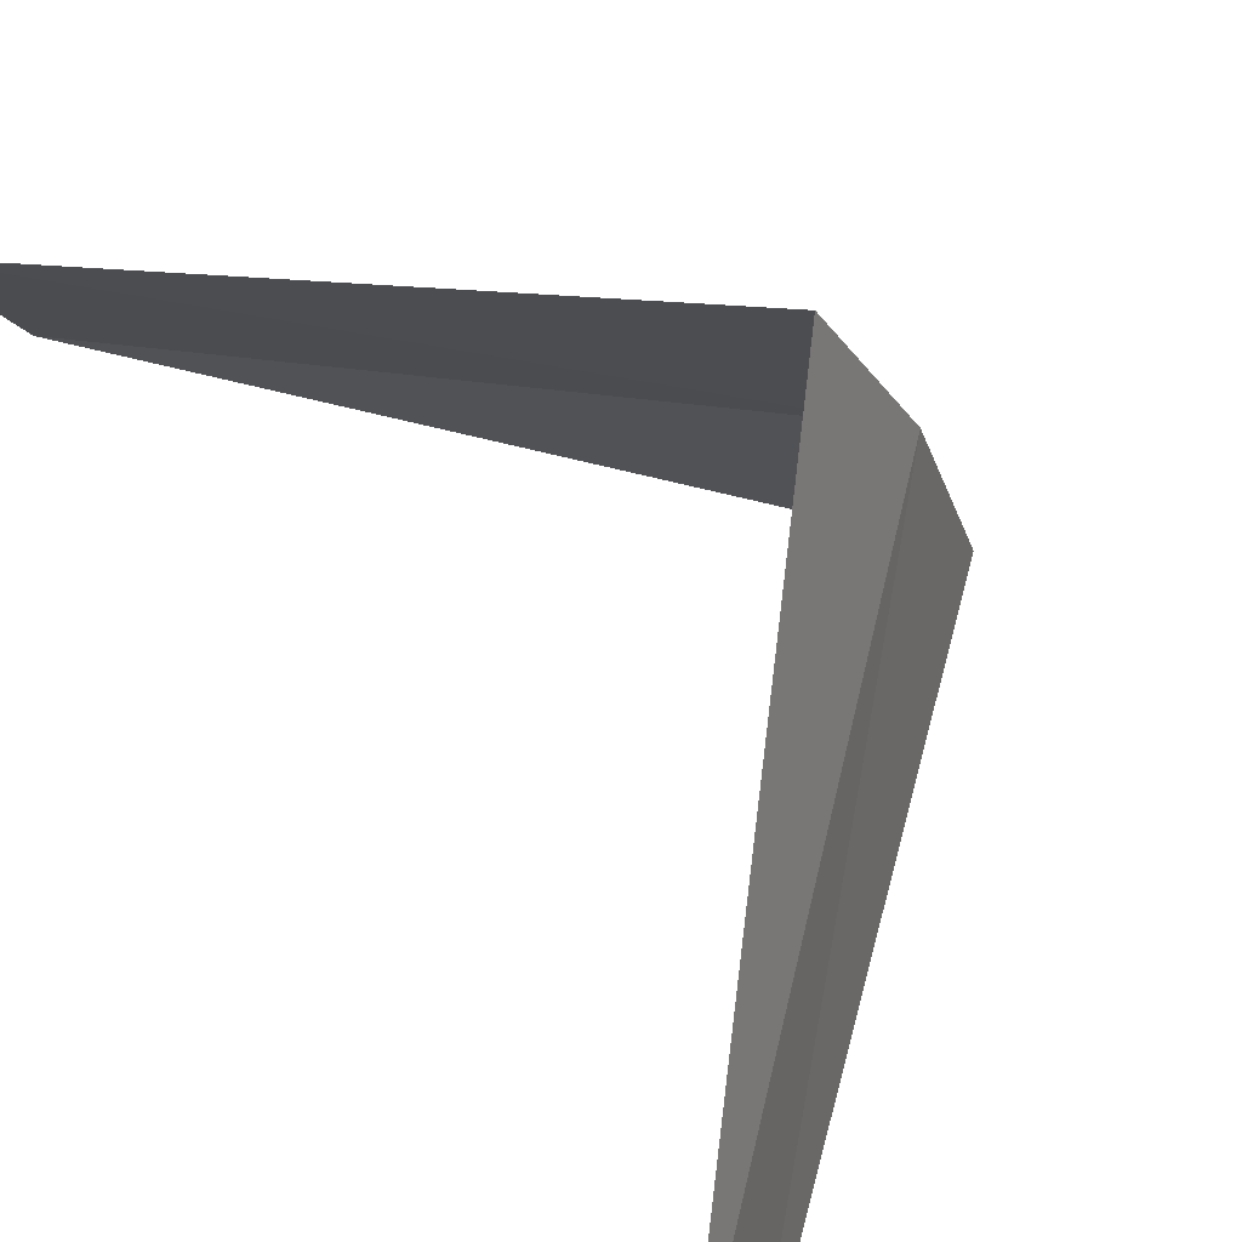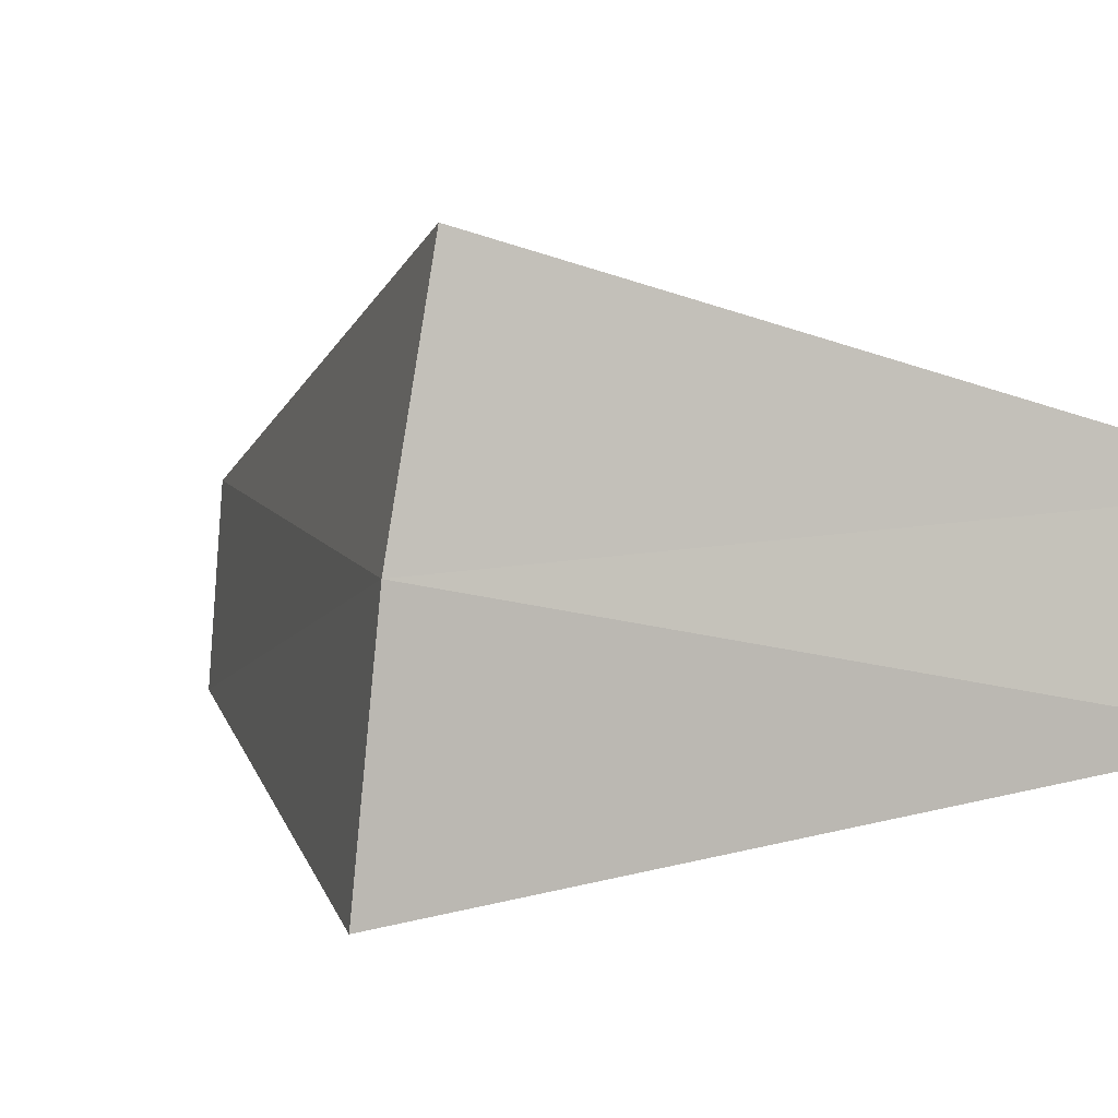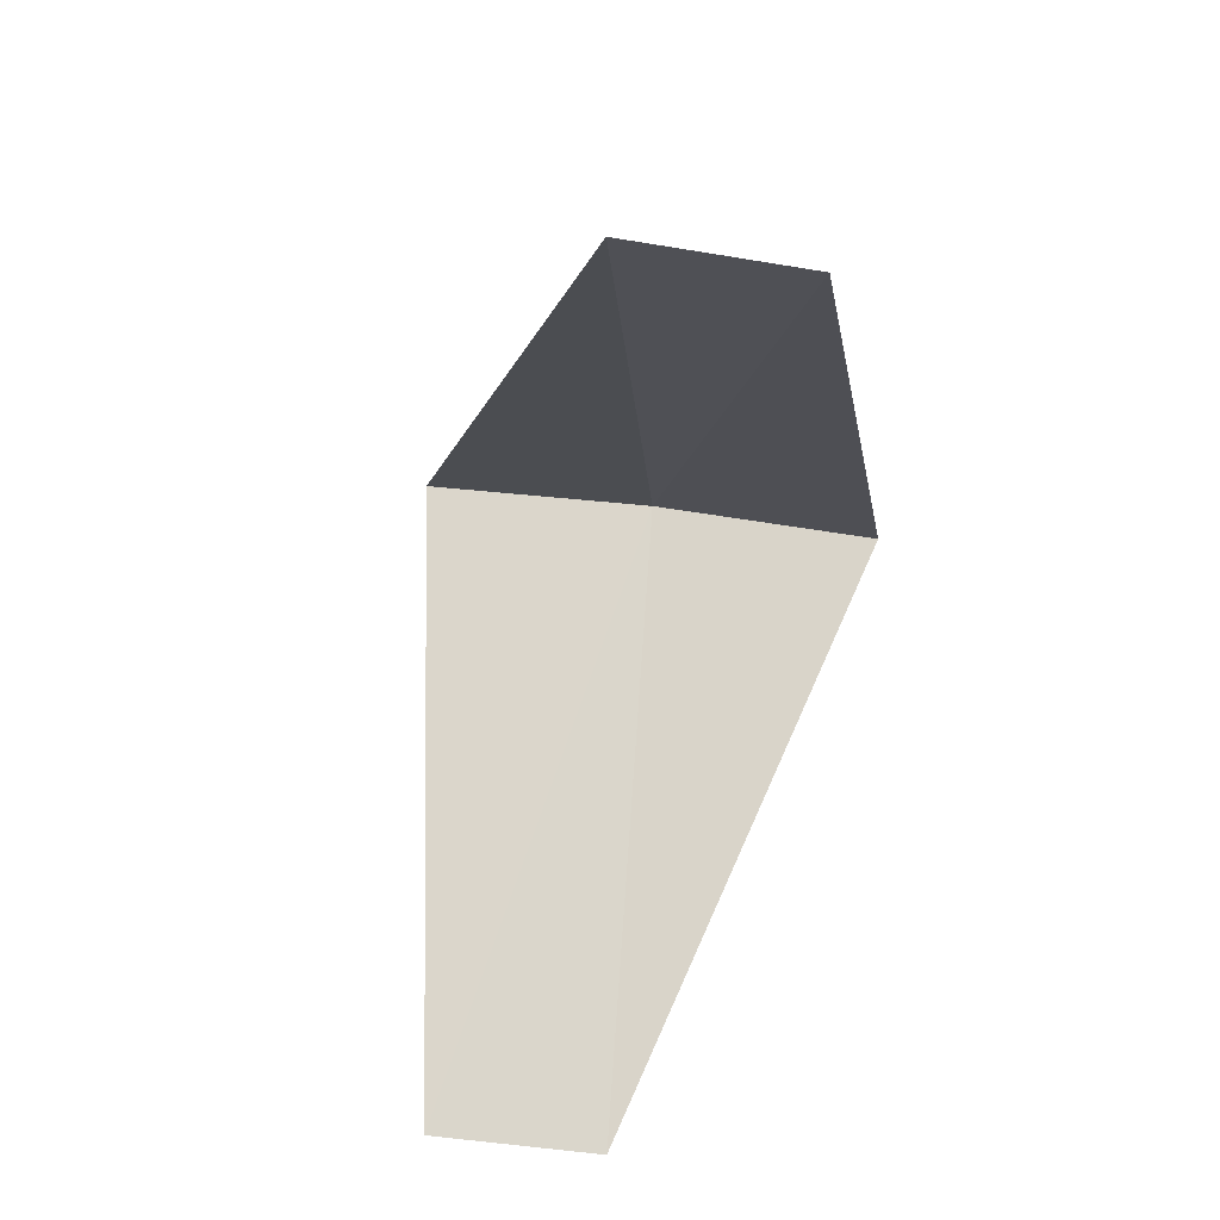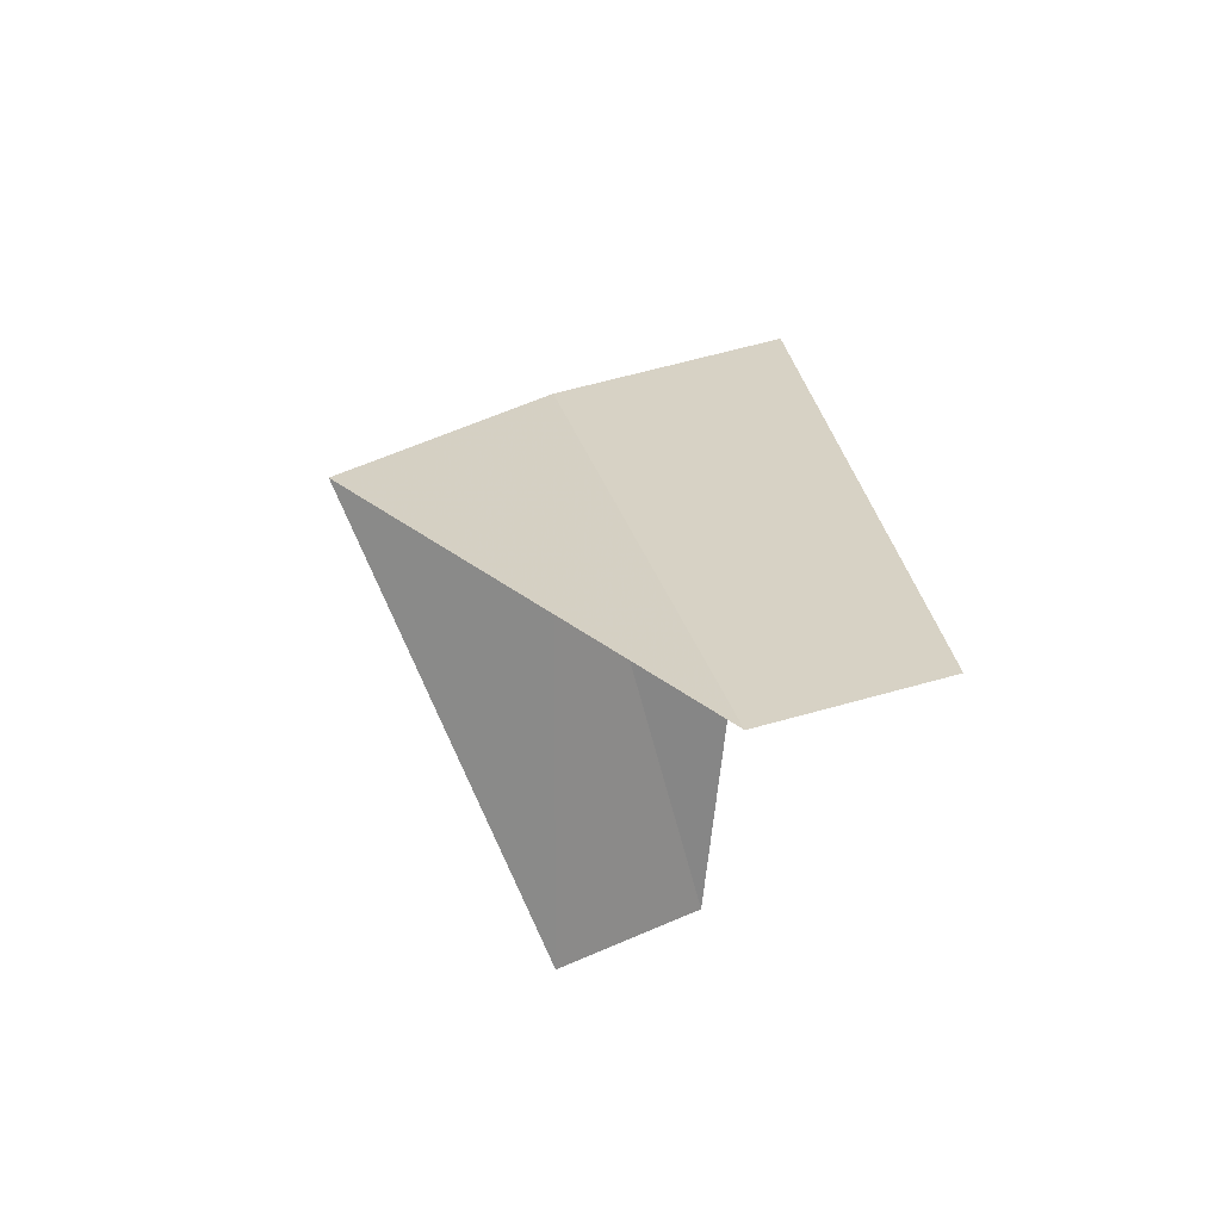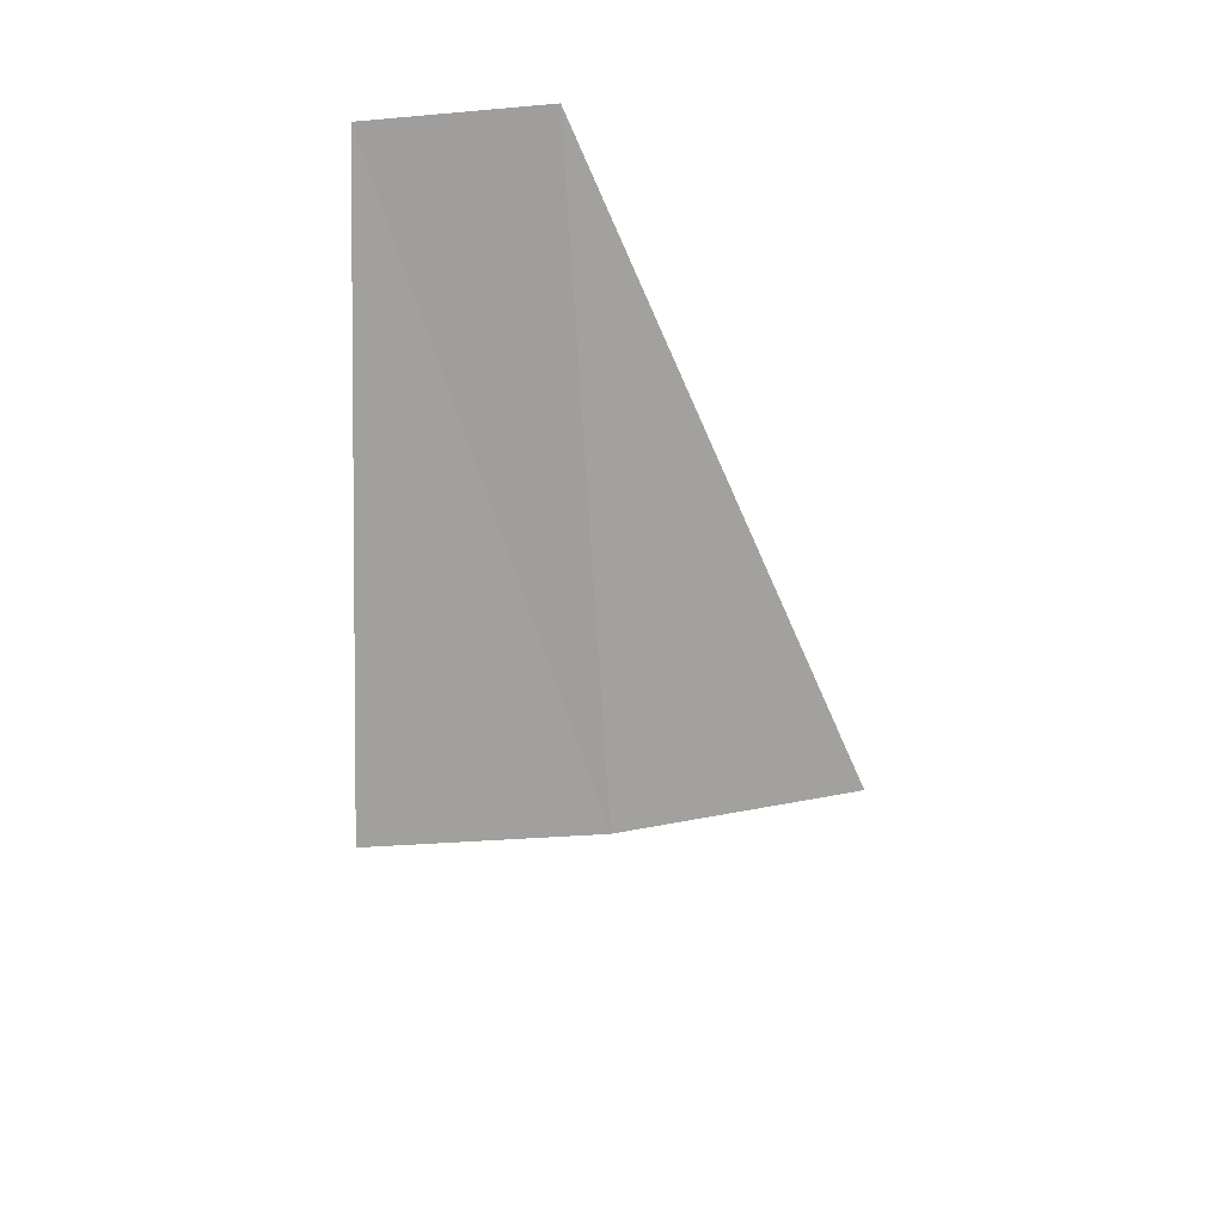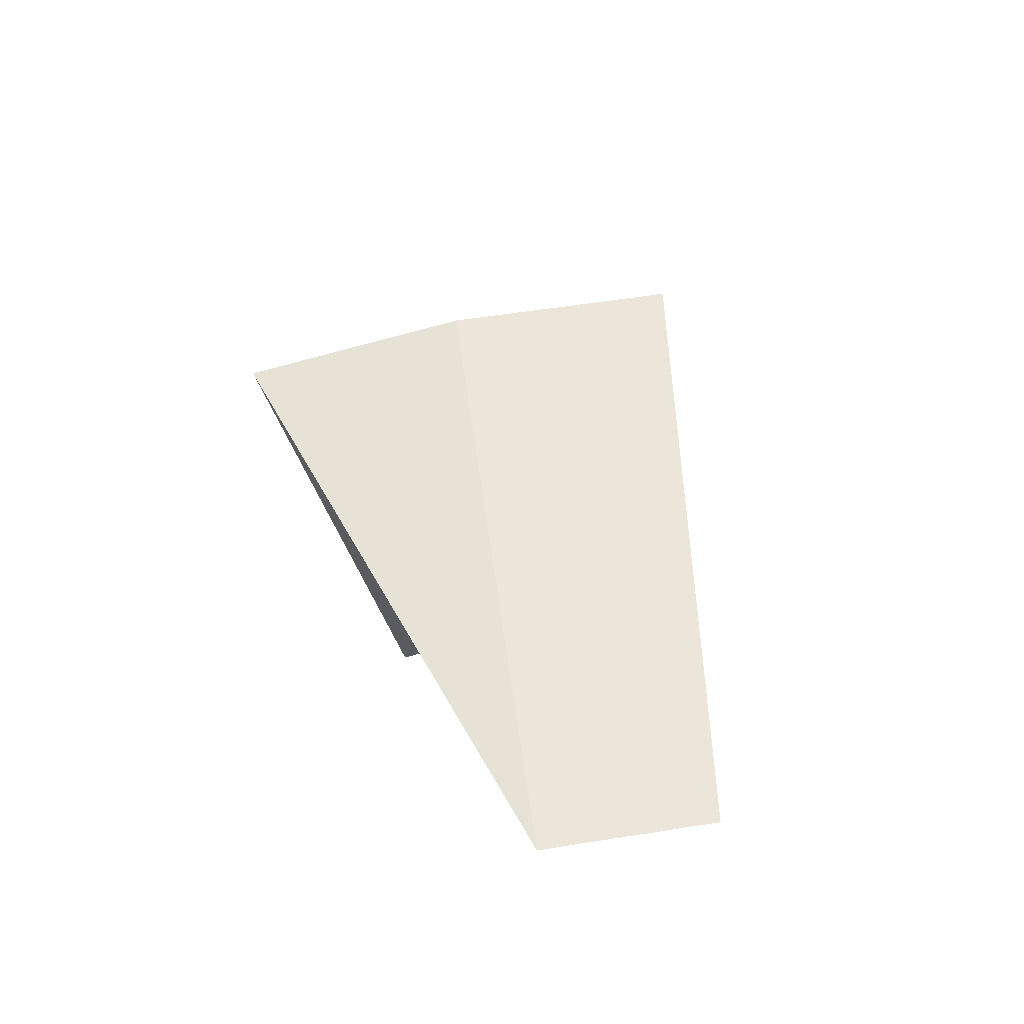
<metadata>
{"format":"obj","ext":"obj","renderer":"f3d","projection":"perspective","resolution":1024,"background":"white","views":[{"elev":58.1,"azim":-28.9,"up":"+Y"},{"elev":22.7,"azim":121.9,"up":"+Y"},{"elev":28.9,"azim":-62.6,"up":"+Z"},{"elev":74.9,"azim":-88.1,"up":"+Z"},{"elev":63.2,"azim":106.5,"up":"+Z"},{"elev":-79.9,"azim":122.2,"up":"+Z"}]}
</metadata>
<code>
v 3.719 1.472 8.12
v 2.629 1.445 7.16
v 2.789 1.104 7.12
v 3.874 0.9948 8.08
v 3.505 1.927 8.16
v 2.906 0.7461 9.08
v 2.789 1.104 9.12
f 1 3 2
f 1 4 3
f 1 2 5
f 1 6 4
f 1 5 7
f 1 7 6

</code>
